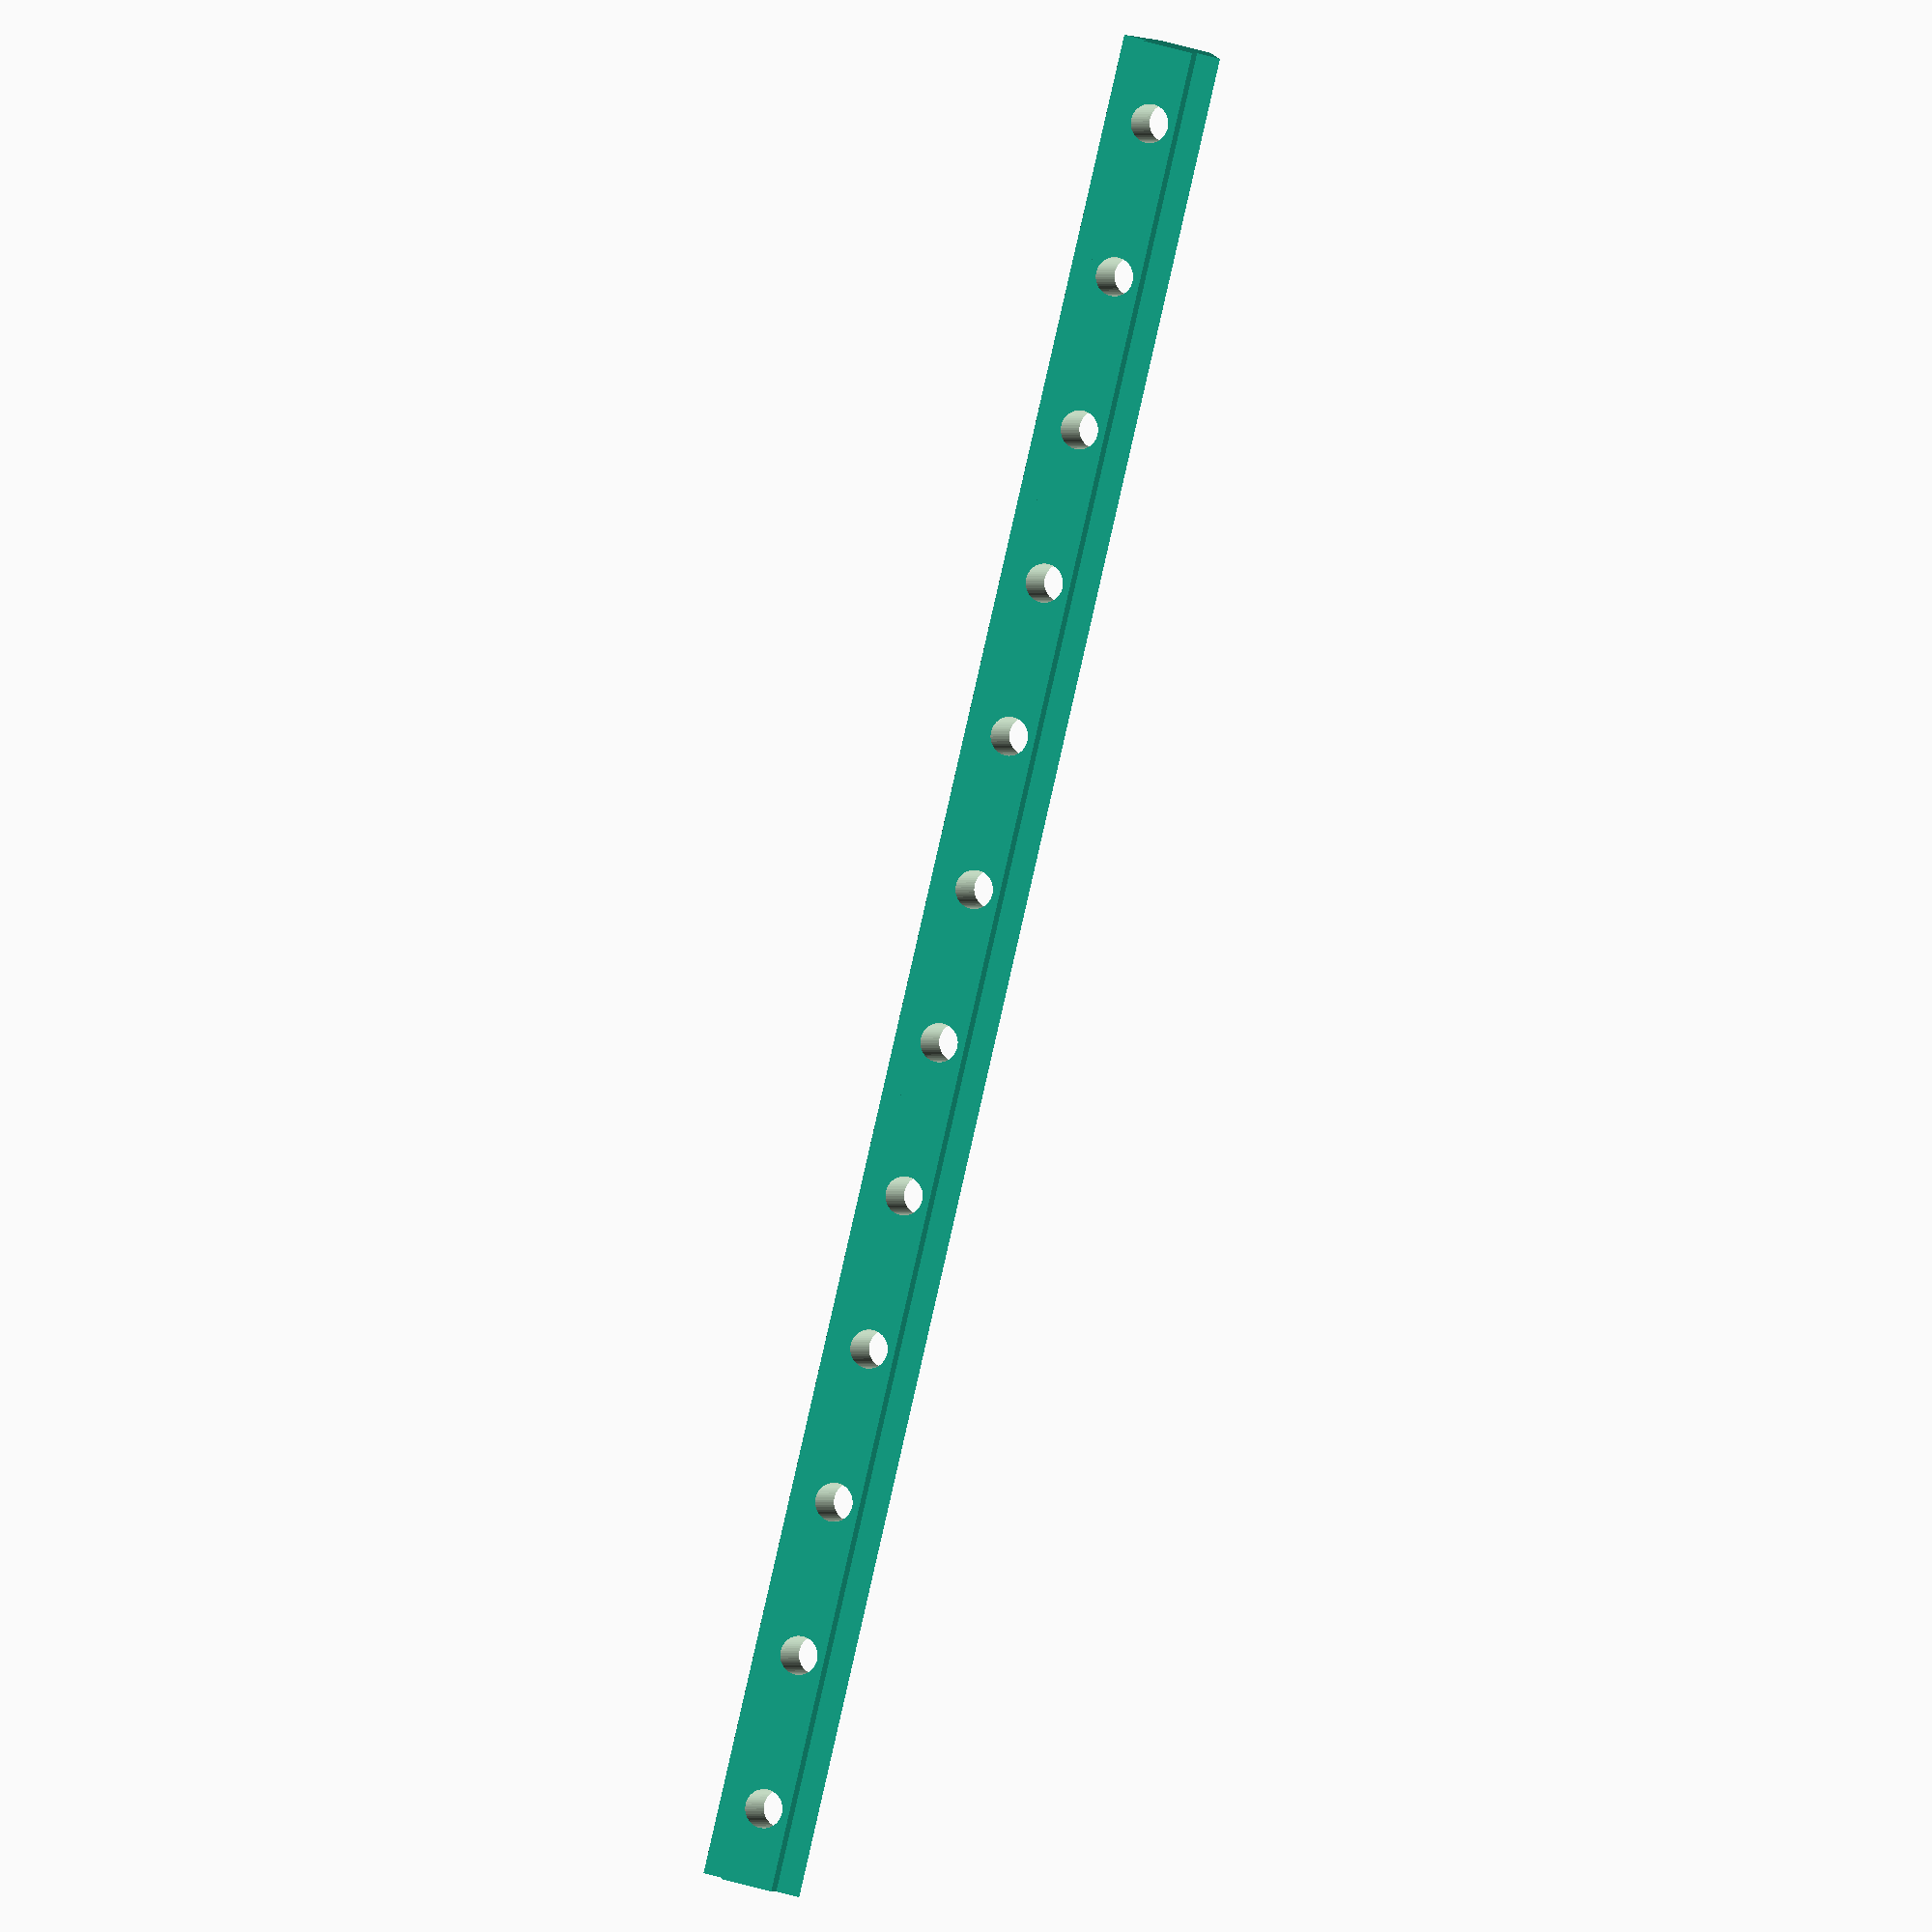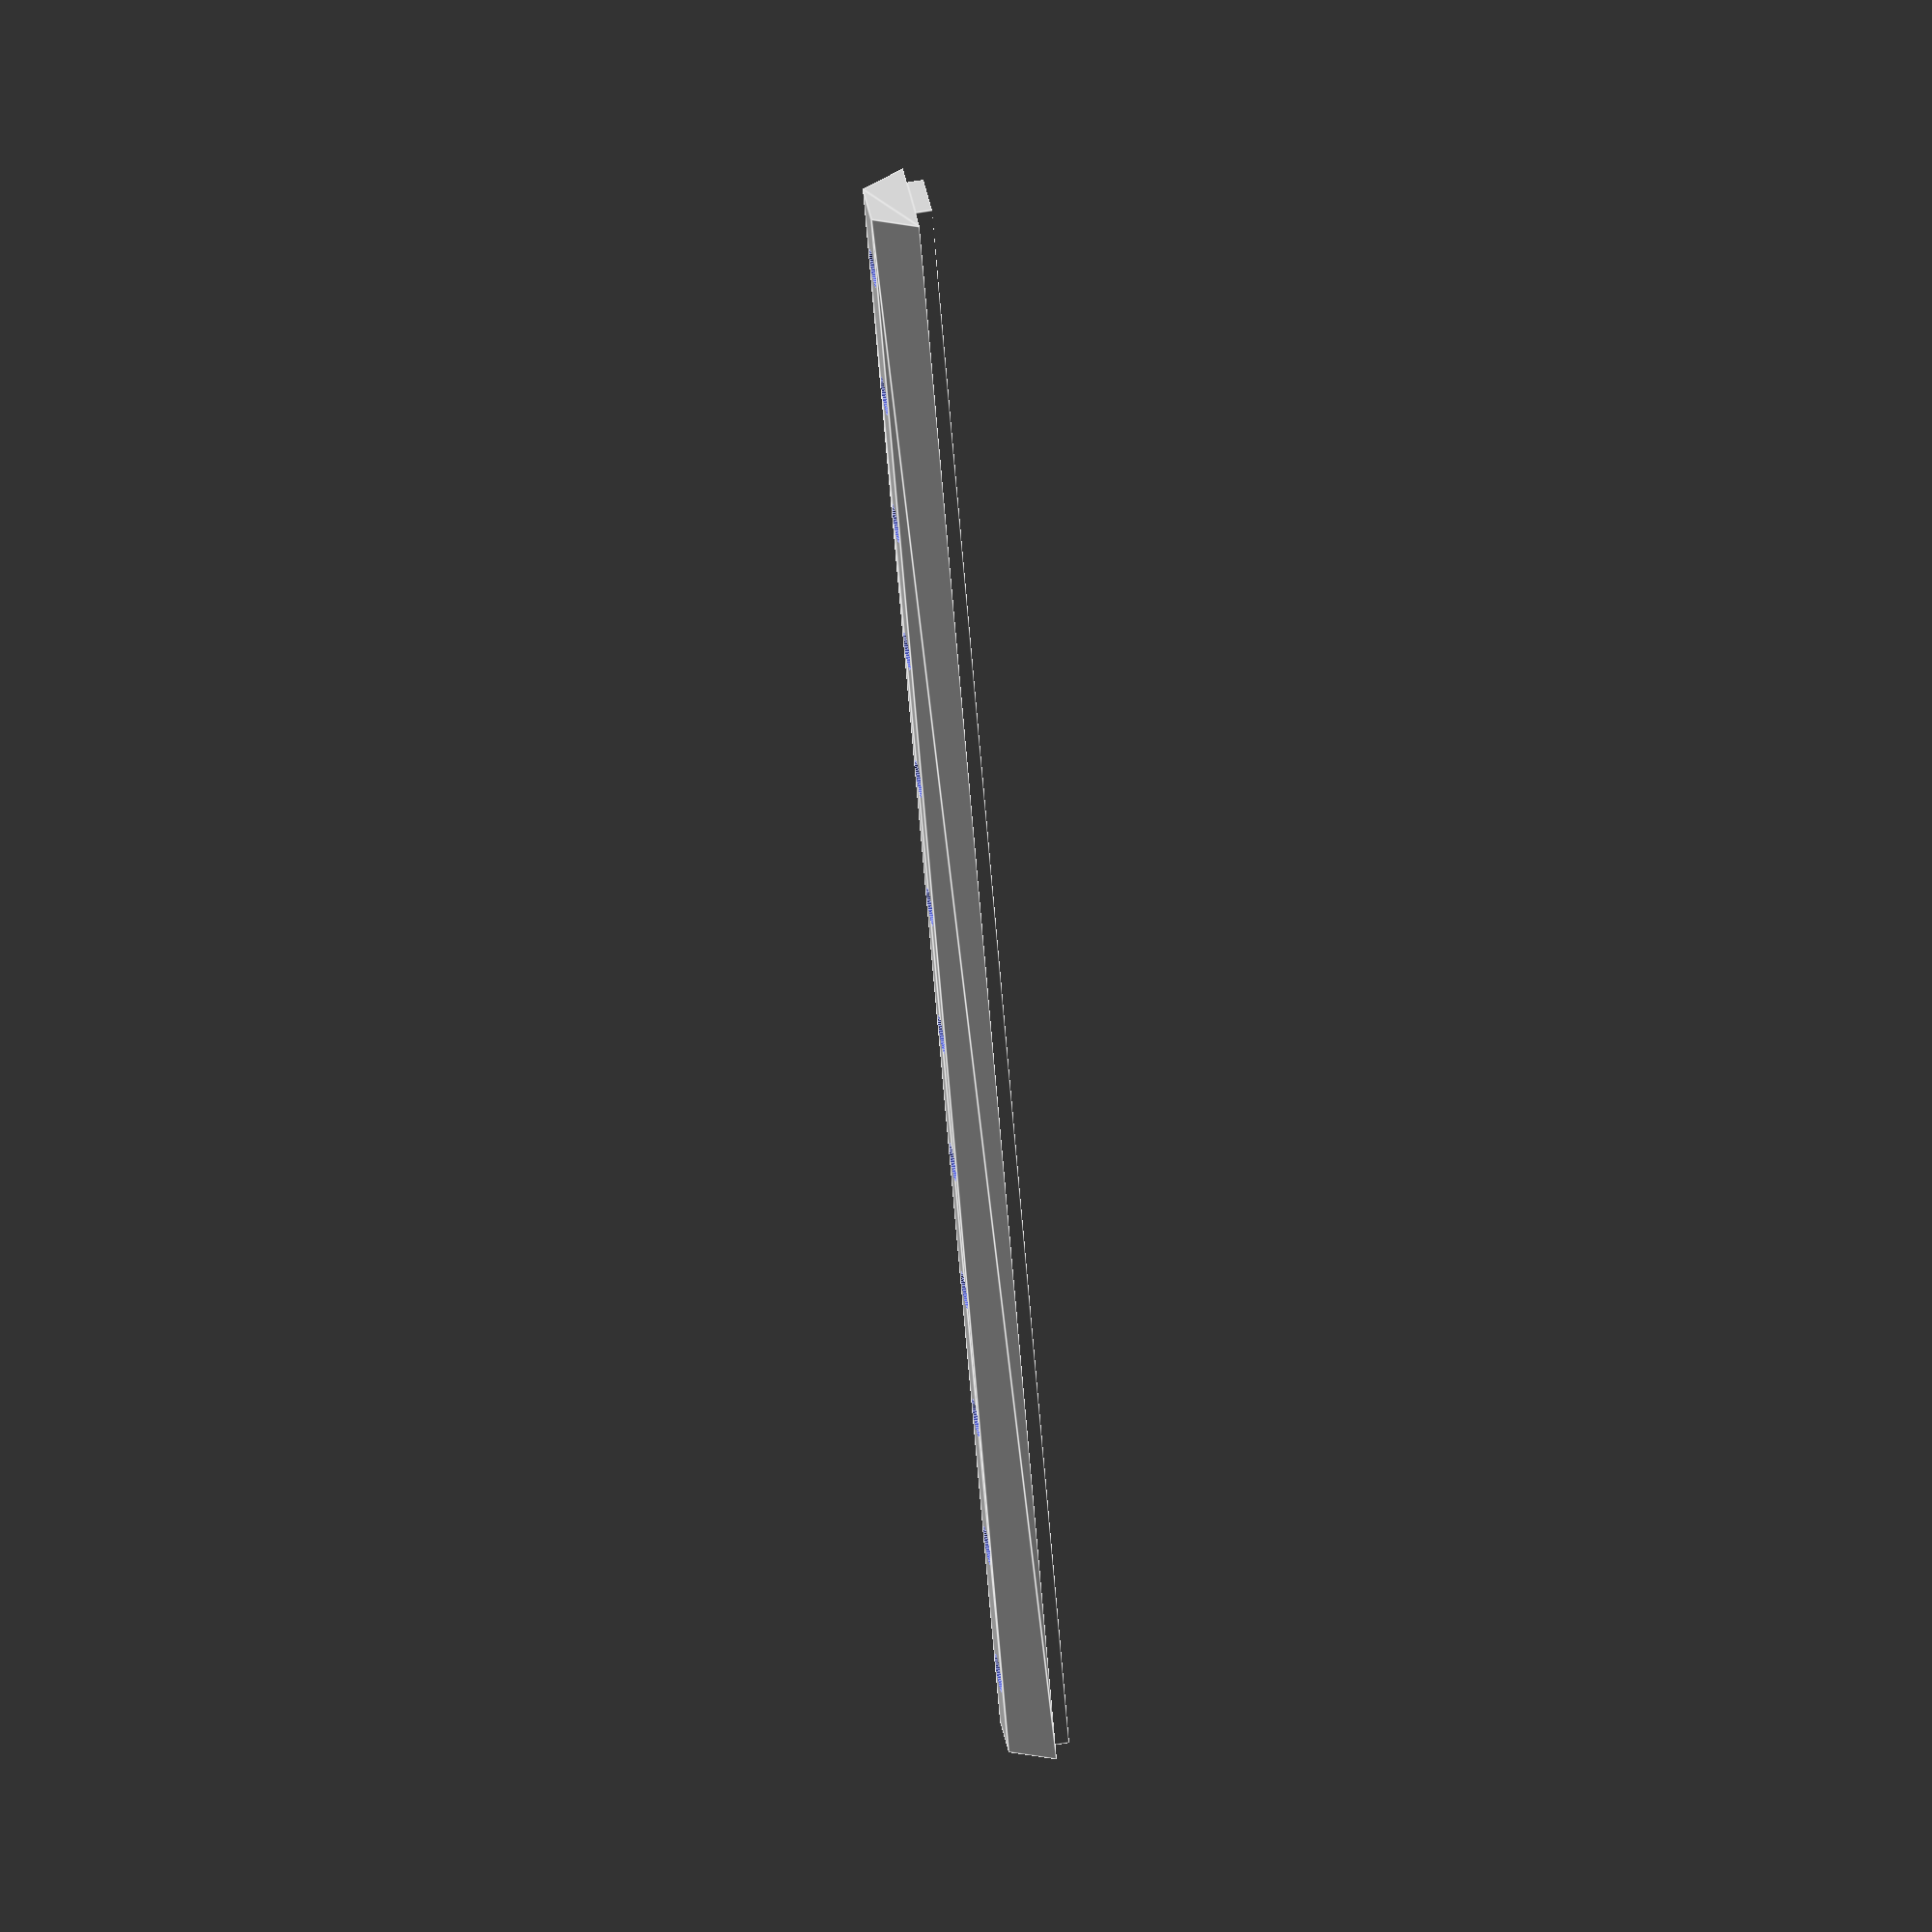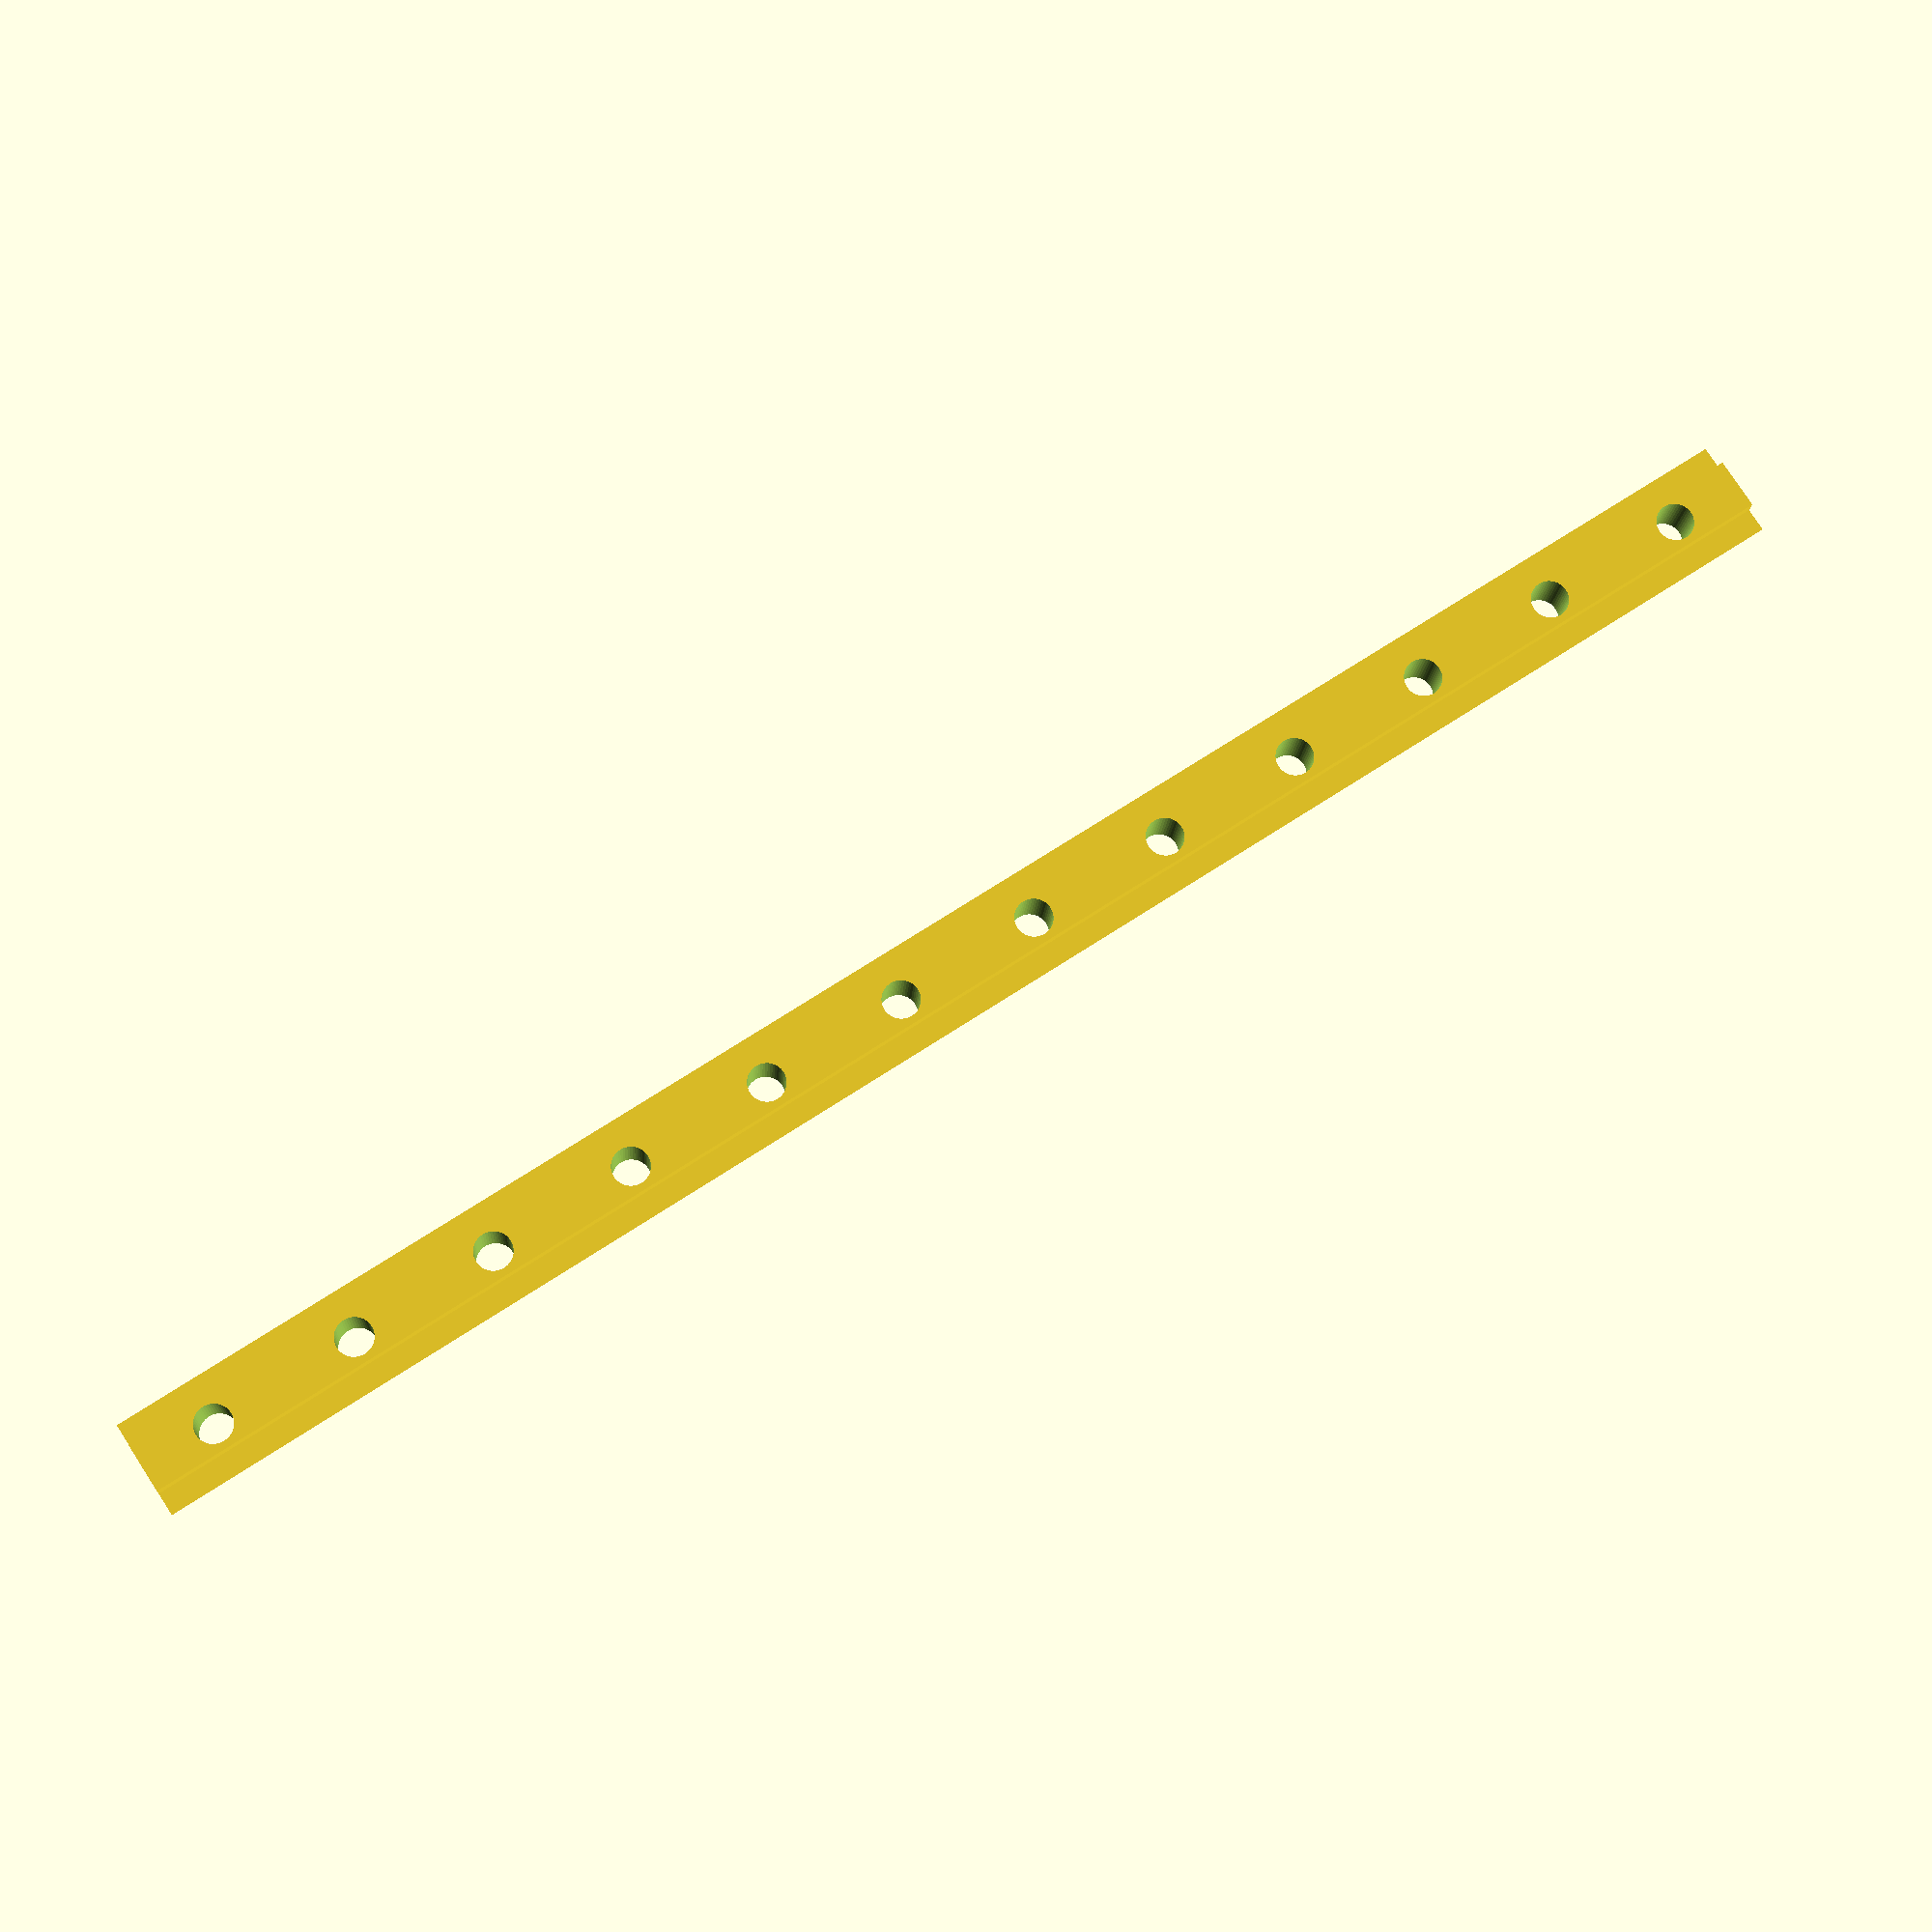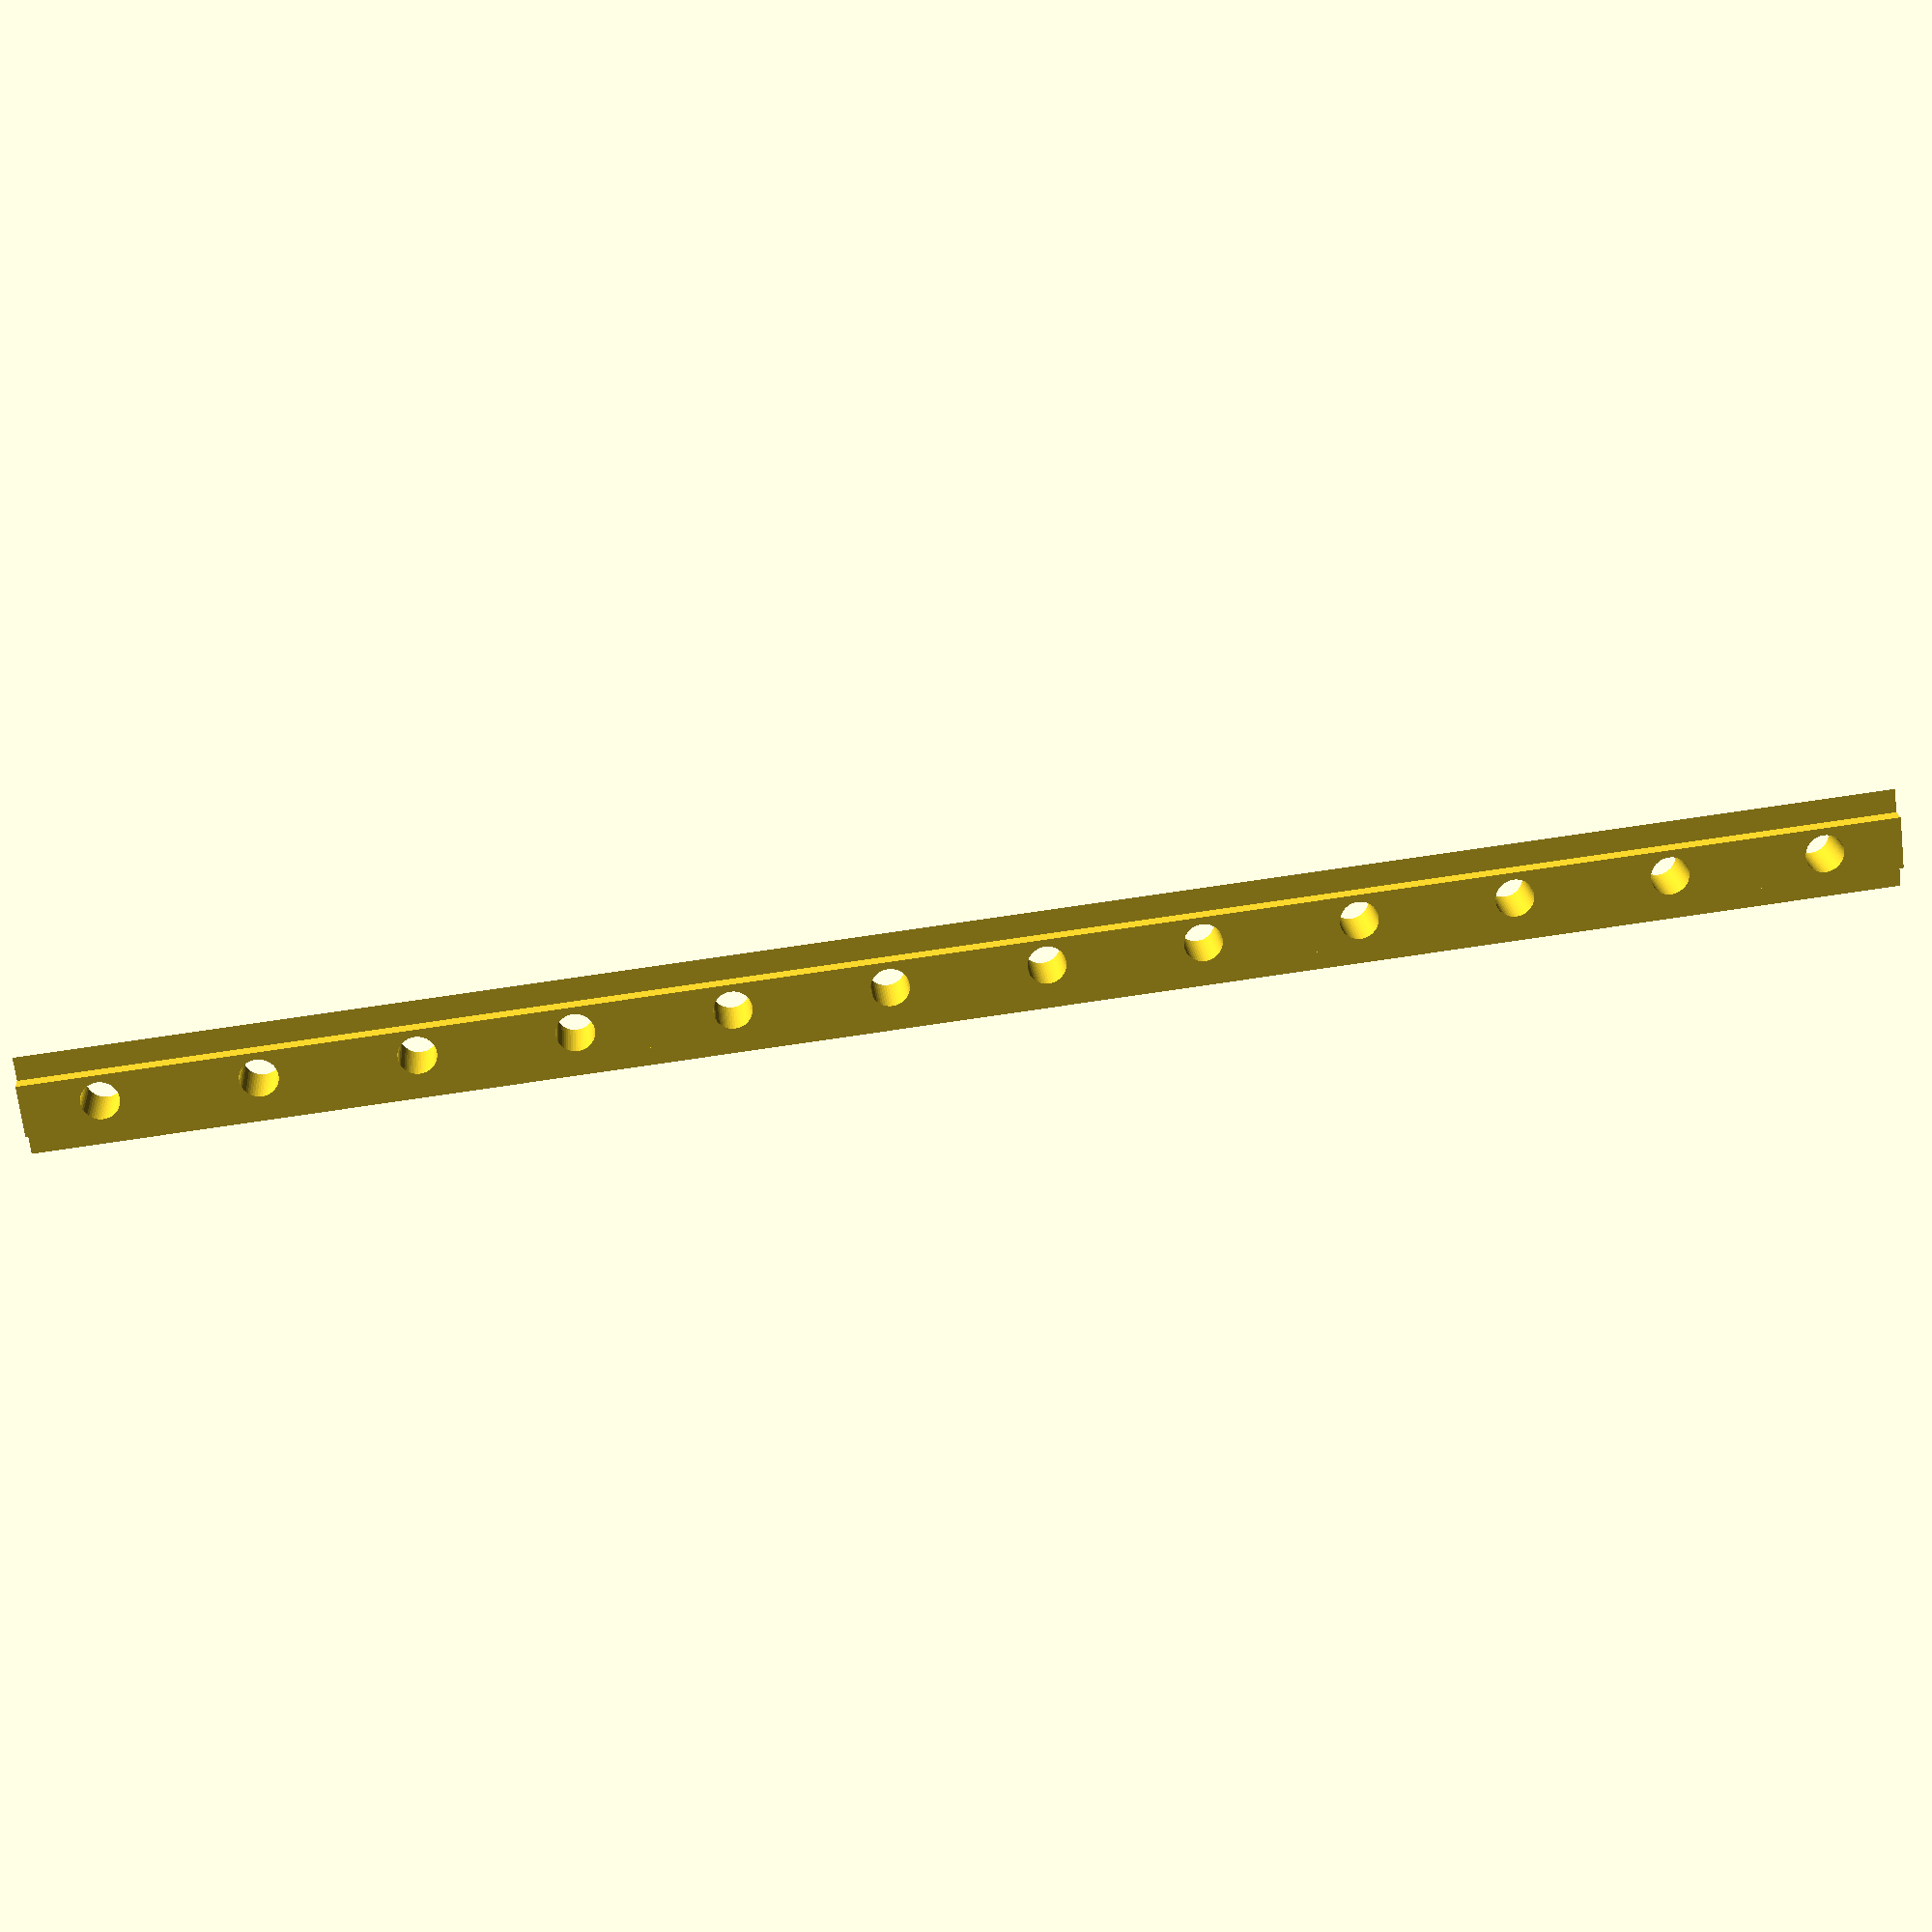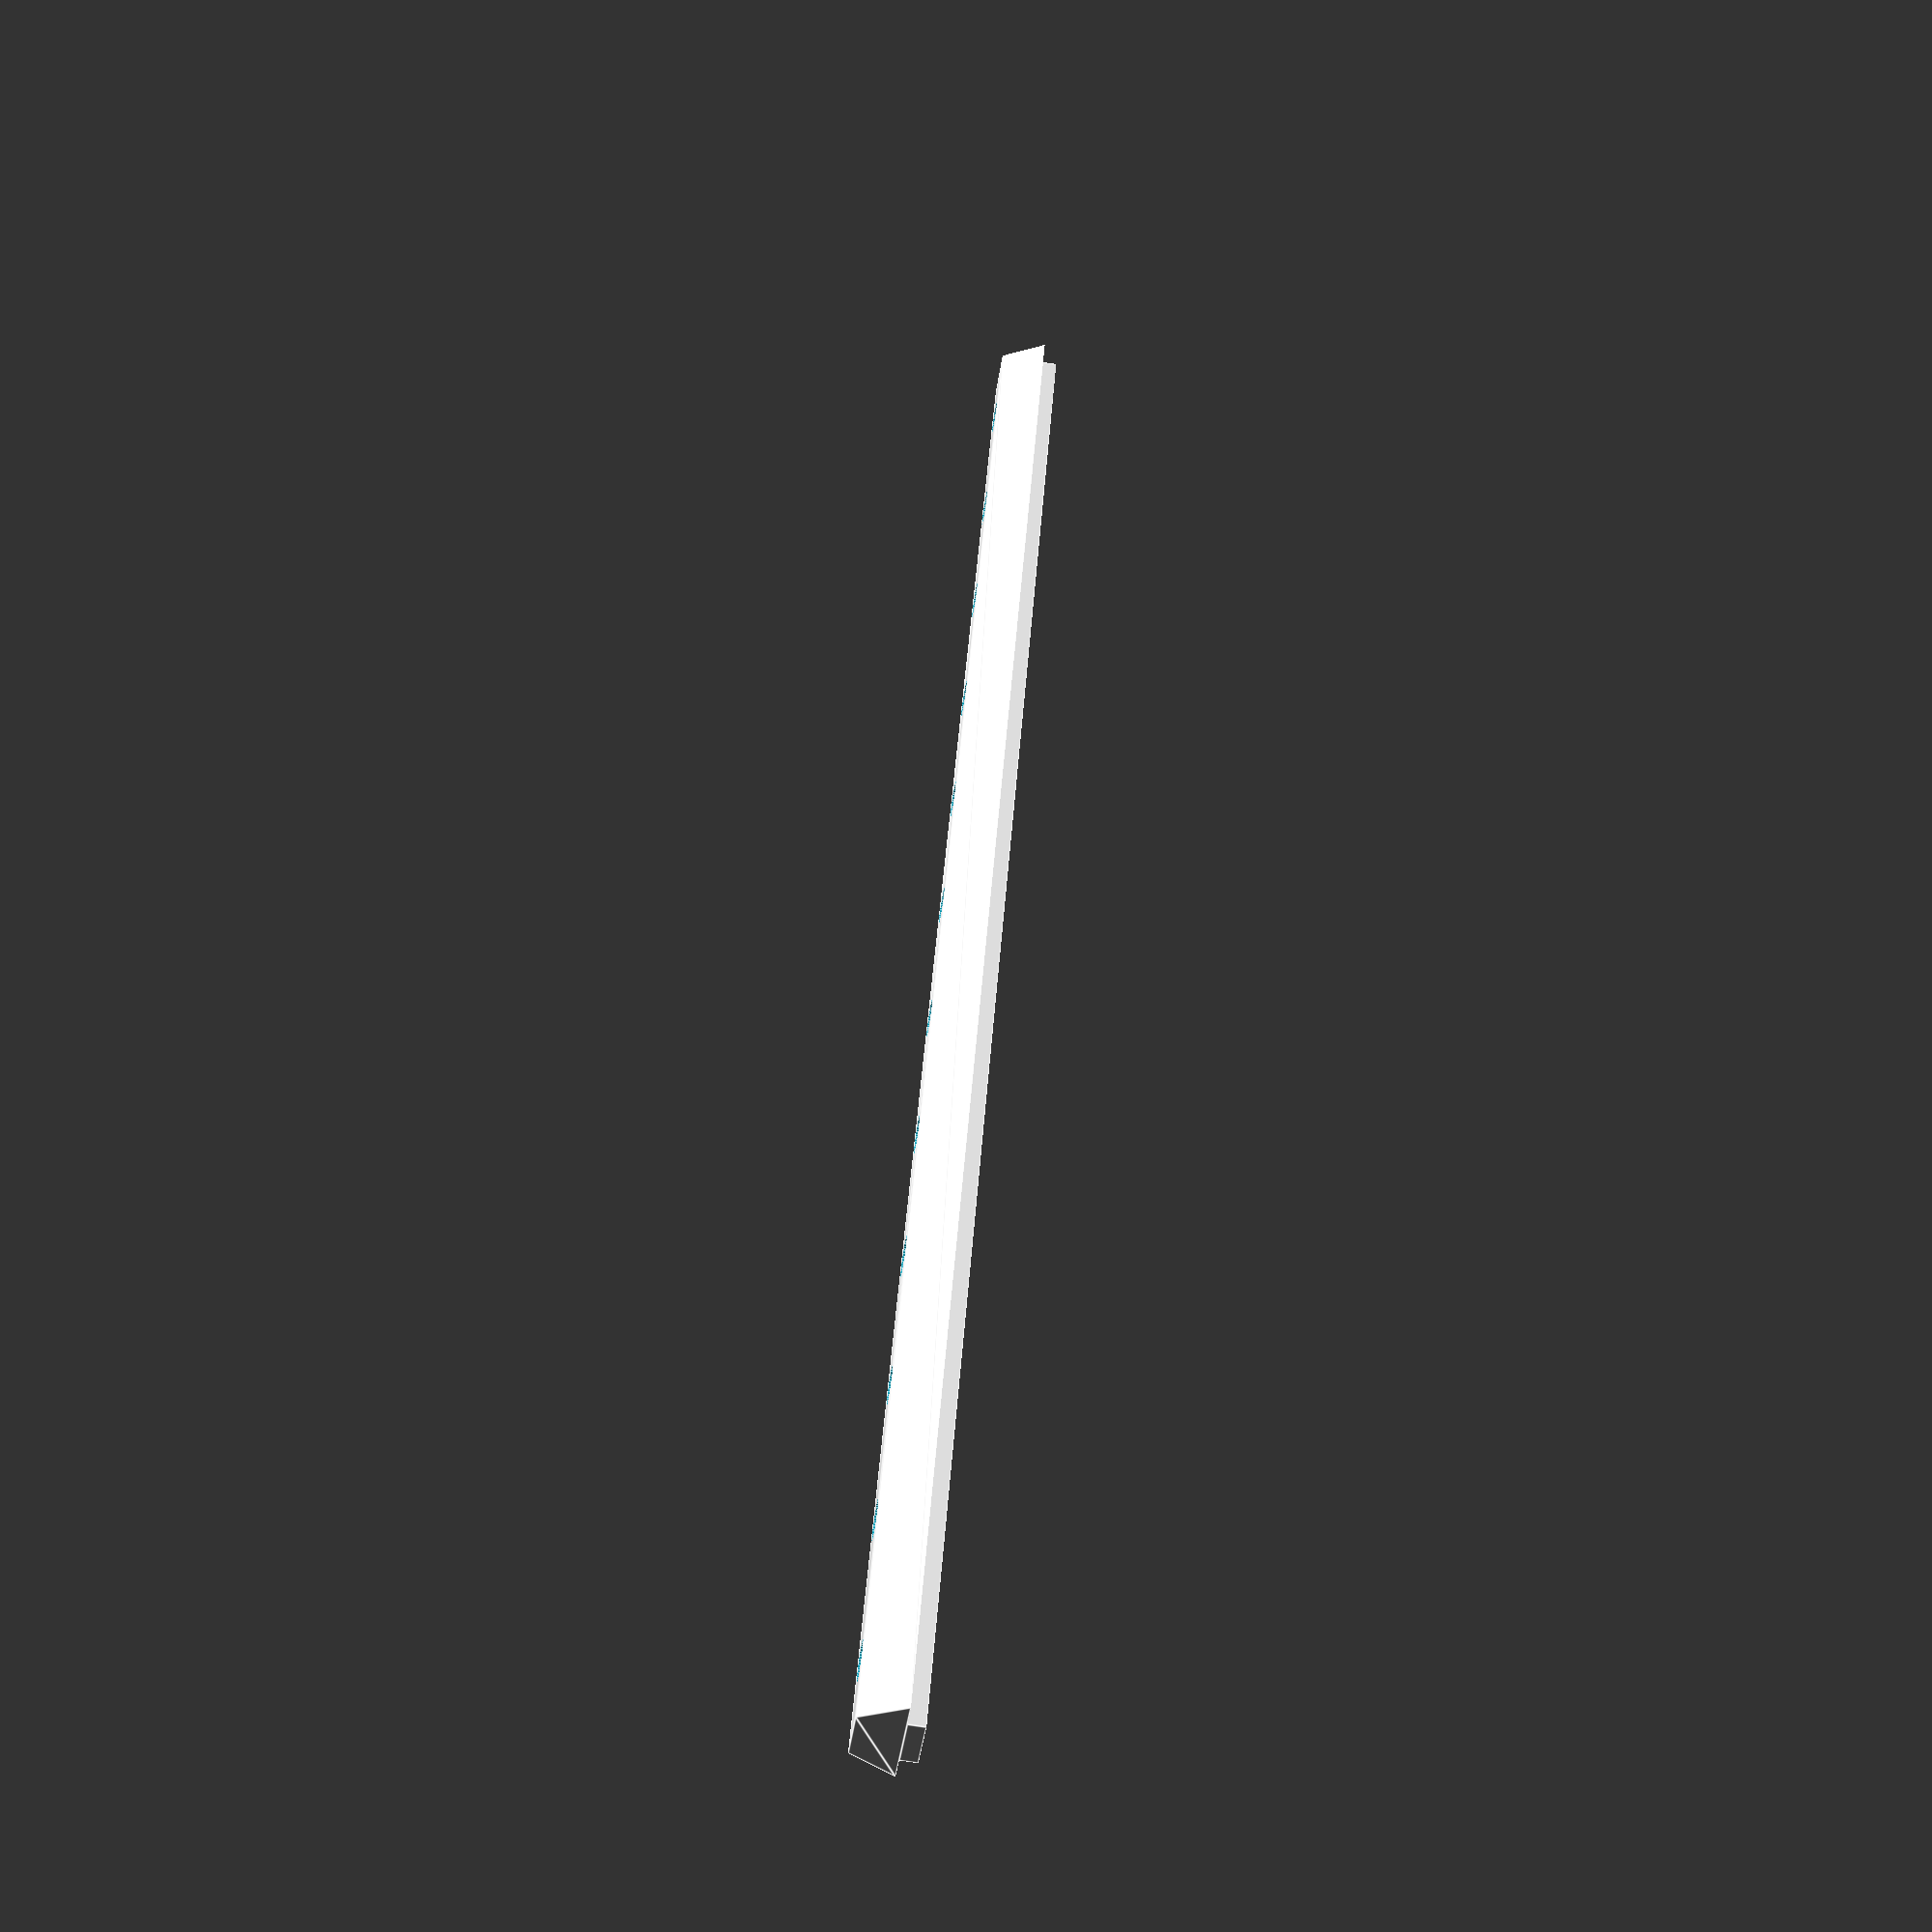
<openscad>
// This file contains all the parts for a rack enclosure
// It has the format required for a customizable project on Thingiverse
// Note: Calculated variables does not show up in the customizer, hence the *1;

$fn = 50*1;

part = "h"; // [a:Extrusion no holes,b:Extrusion front holes,c:Extrusion front and side holes,d:End open,e:End grid,f:End chimney,g:End closed,h:Nut-less Trap,i:Panel,j:Panel with handle,k:Handle]

Units = 12;

//Hole size for 4mm screws or freedom unit equivalent
Four_mm_screw = 3.5;

//Hole size for 5mm screws or freedom unit equivalent
Five_mm_screw = 4.8;

//Constants, do not change !
sixinch   = 155*1;       // cm = 6"
width     = 155-20-20;   // 11.5cm between rails
unit      = (44.5/19)*6; // 1U = 14.05cm
gauge     = 3*1;
gauge_box = 2*1;
slip      = 0.35*1;      // extra slip between parts

go();

module go(){
    if (part=="a"){
        extrusion(Units,true,false,false);
    }else if (part=="b"){
        extrusion(Units,true,true,false);
    }else if (part=="c"){
        extrusion(Units,true,true,true);
    }else if (part=="d"){
        rack_end(0);
    }else if (part=="e"){
        rack_end(1);
    }else if (part=="f"){
        rack_end(2);
    }else if (part=="g"){
        rack_end(3);
    }else if (part=="h"){
        trap(Units);
    }else if (part=="i"){
        sidepanel(Units,false);
    }else if (part=="j"){
        sidepanel(Units,true);
    }else if (part=="k"){
        tophandle();
    translate([0,30,0]){tophandle();}
    }
}

module chimney() {
    for(i=[0:8:80]){
        echo(i);
        translate([20 + (width-80)/2  +i,-1,20]){
            minkowski(){
                cube([0.01,50,30]);
                sphere(d=2,h=1);
            }
        }
    }
}

// Nut-less Trap
module trap(u){
    difference(){
        union(){
            translate([-2.4,0,4]){
                cube([4.8,unit*u,1.5]);
            }
            translate([-2.4,unit*u,0]){
                rotate([90,0,0]){
                    linear_extrude(unit*u){
                        polygon(points=[[0,0],[4.8,0],[7,4],[-2.2,4]]);
                    }
                }
            }
        }
        for(i=[1:u]){
            translate([0,unit*i-unit/2,-1]){
                cylinder(d=Four_mm_screw,h=10);
            }
        }
    }
}

//0: open
//1: grid
//2: chimney
//3: closed
module rack_end(type){
    width = sixinch+1;
    difference(){
        union(){
            translate([1.25,1.25,1.25]){
                minkowski(){
                    w = width-2.5;
                    cube([w, w, gauge-2.5]);
                    sphere(r=1.25);
                }
            }
        }
        if(type==0 || type==1){
            translate([20,20,-1]){ cube([width-40,width-40,gauge+2]);}
        }

        translate([10,10,-0.1])                { cylinder(d=5,h=10); cylinder(d1=10,d2=6,h=3.5);}
        translate([width-10,10,-0.1])        { cylinder(d=5,h=10); cylinder(d1=10,d2=6,h=3.5);}
        translate([10,width-10,-0.1])        { cylinder(d=5,h=10); cylinder(d1=10,d2=6,h=3.5);}
        translate([width-10,width-10,-0.1]){ cylinder(d=5,h=10); cylinder(d1=10,d2=6,h=3.5);}

        rotate([-90,0,0]){
            if(type==2){
                translate([0,-5,0]){chimney();}
                translate([0,-5,(width-29)/2]){chimney();}
                translate([0,-5,width-29]){chimney();}
            }
        }
    }
    if(type==1){
        intersection(){
            union(){
                sz=8;
                grid = 15;
                for(i=[-grid*8:12:grid*8]){
                    translate([sz/2+i+70,sz/2+78,gauge/2]){
                        rotate([0,0,45]){
                        cube([2,width*1.5,gauge],center=true);
                        }
                    }
                    translate([sz/2+i+70,sz/2+82,gauge/2]){
                        rotate([0,0,-45]){
                            cube([2,width*1.5,gauge],center=true);
                        }
                    }
                }
            }
            translate([15,15,-1]){cube([125,125,10]);}
        }
    }
}

module tophandle(){
    rotate([0,180,0]){
        difference(){
            union(){
                rotate([0,45,0]){
                    extrusion(4,false,false,false);
                }
                translate([sixinch,20,0]){
                    rotate([0,45,180]){
                        extrusion(4,false,false,false);
                    }
                }
            }
            wedge();
            translate([90,90,10]){
                cube([200,200,20],center=true);
            }
            translate([10,10,0]){handlescrew();}
            translate([sixinch-10,10,0]){handlescrew();}
        }
        intersection(){
            translate([0,0,-27.4]){
                extrusion(11,false,false,false);
            }
            wedge();
        }
    }
}

module handlescrew(){
    translate([0,0,-39]){cylinder(d=5,h=40); }
    translate([0,0,-4]){cylinder(d1=10,d2=6,h=3.5);}
    translate([0,0,-34]){cylinder(d=10,h=30);}
}

module wedge(){
    translate([sixinch/2,-10,15]){
        rotate([0,45+45/2,0]){
            cube([80,80,30]);
        }
        translate([0,80,0]){
            rotate([0,45+45/2,180]){
                cube([80,80,30]);
            }
        }
        translate([-20,0,-100]){
            cube([40,80,100]);
        }
    }
}

module extrusion(u,center,front,side){
    len=unit*u;
    difference(){
        translate([0,2,2]){
            minkowski(){
                cube([len,16,16]);
                sphere(d=4);
            }
        }
        translate([-5,10,1.99]){
            rotate([0,90,0]){linear_extrude(len+10){polygon(points=[[0,-2.5],[2,-4],[2,4],[0,2.5]]);}}
        }
        translate([-5,10,18.01]){
            rotate([0,-90,180]){linear_extrude(len+10){polygon(points=[[0,-2.5],[2,-4],[2,4],[0,2.5]]);}}
        }
        translate([-5,18.01,10]){
            rotate([90,0,90]){linear_extrude(len+10){polygon(points=[[0,-2.5],[2,-4],[2,4],[0,2.5]]);}}
        }
        translate([-5,1.99,10]){
            rotate([-90,0,-90]){linear_extrude(len+10){polygon(points=[[0,-2.5],[2,-4],[2,4],[0,2.5]]);}}
        }
        if(center){
            translate([-5,10,10]){
                rotate([0,90,0]){
                    cylinder(d=4.6,h=len+10);
                }
            }
        }
        //holes
        if(front){
            for(i=[0:30]){
                translate([unit/2+i*unit,10,-5]){ cylinder(d=3.8,h=30);}
            }
        }
        if(side){
            for(i=[0:30]){
                translate([unit/2+i*unit,25,10]){ rotate([90,0,0]){cylinder(d=3.8,h=30);}}
            }
        }
        //length cutoff
        translate([-2,0,0]){cube([4,60,60],center=true);}
        translate([len+2,0,0]){cube([4,60,60],center=true);}
    }
}

module screw(){
    cylinder(r1=screw_head/2, r2=screw_dia/2, h=screw_head_height);
    cylinder(r=screw_dia/2, h=40);
    translate([0,0,-0.99]){cylinder(r=screw_head/2, h=1);}
}

module insideprofile(l){
    difference(){
        union(){
            translate([7.6,10,0]){cube([4.8,10,l]);}
            translate([0,7.6,0]){cube([20,4.8,l]);}

            translate([6.5,10-2.1,0]){cube([7   ,10,l]);}
            translate([2.1,6.5,0]){cube([15.8,7   ,l]);}
        }
        translate([4,4,-1]){
            cube([12,12,l+2]);
        }
    }
    translate([20,20,0]){
        rotate([0,-90,0]){
            linear_extrude(20){
                polygon (points=[[0,0],[l,0],[0,l]]);
            }
        }
    }
}

module sidepanel(u,handle){
    difference(){
        baseplate(u);
        if(handle){
              translate([(sixinch-80)/2,         9,-4]) { cube([80,20,10]);}
              translate([(sixinch-80)/2,        19,-4]) { cylinder(d=20,h=10);}
              translate([sixinch-(sixinch-80)/2,19,-4]) { cylinder(d=20,h=10);}
        }
    }
}

module baseplate(u){
    difference(){
        union(){
            translate([1.25,1.25,1.25]){
                minkowski(){
                    cube([sixinch-2.5,unit*u-2.5,gauge-2.5]);
                    sphere(r=1.25);
                }
            }
        }
        //Rack mount holes
        translate([10-0.5,unit/2,-gauge/2])                 {cylinder(r=2.3,gauge*2);}
        translate([sixinch-10+0.5,unit/2,-gauge/2])         {cylinder(r=2.3,gauge*2);}
        translate([10-0.5,u*unit-(unit/2),-gauge/2])        {cylinder(r=2.3,gauge*2);}
        translate([sixinch-10+0.5,u*unit-(unit/2),-gauge/2]){cylinder(r=2.3,gauge*2);}
        if(u>=5){
            translate([10-0.5,(u*unit)/2,-gauge/2])         {cylinder(r=2.3,gauge*2);}
            translate([sixinch-10+0.5,(u*unit)/2,-gauge/2]) {cylinder(r=2.3,gauge*2);}
        }
    }
}

</openscad>
<views>
elev=359.8 azim=13.5 roll=17.6 proj=o view=wireframe
elev=300.5 azim=24.2 roll=259.8 proj=o view=edges
elev=14.1 azim=57.0 roll=356.8 proj=p view=wireframe
elev=160.4 azim=83.1 roll=184.9 proj=p view=wireframe
elev=72.0 azim=152.6 roll=261.0 proj=p view=edges
</views>
